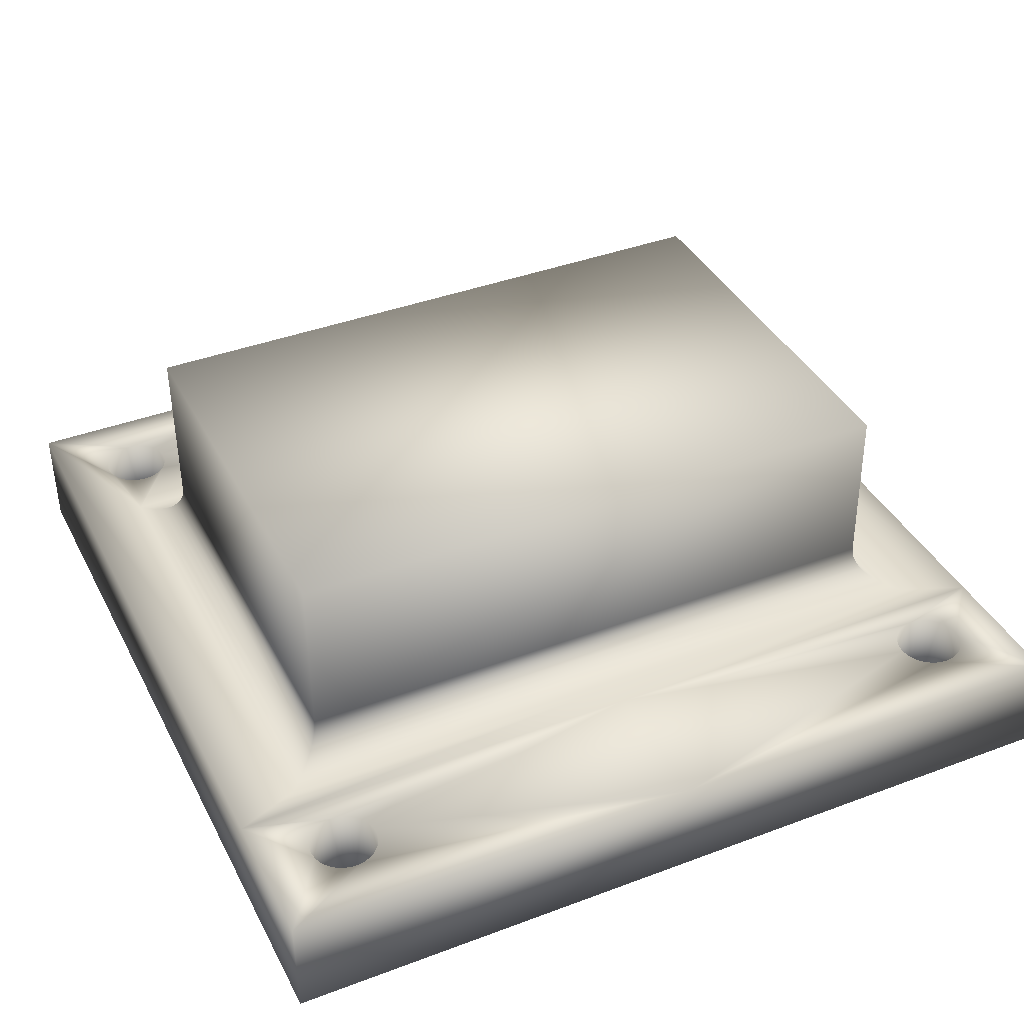
<metadata>
{"format":"obj","ext":"obj","renderer":"f3d","projection":"perspective","resolution":1024,"background":"white","views":[{"elev":38.8,"azim":155.7,"up":"+Y"}]}
</metadata>
<code>
o Assem1_-_Tool-1
v -1.762 -0.4197 9.795
v -1.427 -0.4155 8.867
v -1.807 -0.3931 5.961
v -1.459 -0.3963 6.095
v -1.35 -0.4204 9.507
v -1.319 -0.4207 9.512
v -1.304 -0.4208 9.512
v -1.446 -0.4178 9.207
v -1.424 -0.4178 9.185
v -1.398 -0.4178 9.167
v -1.37 -0.4179 9.154
v -1.339 -0.418 9.146
v -1.308 -0.4182 9.143
v -1.432 -0.4196 9.462
v -1.453 -0.4193 9.439
v -1.47 -0.419 9.412
v -1.491 -0.4183 9.322
v -1.487 -0.4181 9.291
v -1.478 -0.4179 9.26
v -1.464 -0.4178 9.232
v -1.192 -0.4193 9.182
v -1.169 -0.4196 9.204
v 0.5362 -0.4284 8.844
v -1.15 -0.4199 9.229
v -1.135 -0.4202 9.256
v -1.129 -0.421 9.379
v -1.14 -0.4212 9.409
v 0.5471 -0.4348 9.768
v -1.38 -0.4202 9.497
v -1.408 -0.4199 9.482
v -1.482 -0.4187 9.384
v -1.489 -0.4185 9.353
v -1.277 -0.4185 9.145
v -1.246 -0.4187 9.152
v -1.218 -0.419 9.165
v -1.126 -0.4204 9.286
v -1.121 -0.4207 9.317
v -1.122 -0.4209 9.349
v -1.156 -0.4212 9.435
v -1.177 -0.4213 9.459
v -1.201 -0.4213 9.479
v -1.228 -0.4212 9.495
v -1.257 -0.4211 9.506
v -1.288 -0.4209 9.511
v 2.499 -0.4412 8.821
v 2.857 -0.4499 9.74
v 2.467 -0.422 6.049
v 2.812 -0.4233 5.907
v 0.5037 -0.4091 6.072
v 0.5021 -0.4082 5.934
v 2.315 -0.4444 9.453
v 2.288 -0.4441 9.438
v 2.208 -0.4422 9.247
v 2.217 -0.4421 9.217
v 2.297 -0.442 9.124
v 2.326 -0.4421 9.11
v 2.504 -0.4435 9.139
v 2.527 -0.4438 9.16
v 2.407 -0.4451 9.468
v 2.391 -0.445 9.469
v 2.376 -0.4449 9.468
v 2.345 -0.4446 9.463
v 2.263 -0.4438 9.419
v 2.242 -0.4435 9.395
v 2.225 -0.4432 9.369
v 2.545 -0.4441 9.185
v 2.56 -0.4443 9.213
v 2.569 -0.4446 9.243
v 2.574 -0.4449 9.274
v 2.231 -0.442 9.189
v 2.249 -0.4419 9.163
v 2.272 -0.4419 9.141
v 2.356 -0.4422 9.102
v 2.387 -0.4424 9.099
v 2.418 -0.4426 9.101
v 2.573 -0.4451 9.305
v 2.567 -0.4452 9.336
v 2.555 -0.4454 9.365
v 2.213 -0.4429 9.34
v 2.206 -0.4427 9.309
v 2.205 -0.4424 9.278
v 2.539 -0.4454 9.392
v 2.519 -0.4455 9.416
v 2.495 -0.4454 9.436
v 2.449 -0.4429 9.109
v 2.477 -0.4432 9.121
v 2.467 -0.4454 9.451
v 2.438 -0.4452 9.462
v 2.272 -0.4187 5.758
v 2.244 -0.4184 5.743
v 2.364 -0.4194 5.773
v 2.348 -0.4193 5.773
v 2.332 -0.4192 5.773
v 2.301 -0.419 5.768
v 2.22 -0.4181 5.724
v 2.199 -0.4178 5.7
v 2.182 -0.4175 5.674
v 2.187 -0.4163 5.494
v 0.4929 -0.4027 5.148
v 2.174 -0.4164 5.522
v 2.165 -0.4166 5.552
v 2.502 -0.4184 5.49
v 2.802 -0.4178 5.121
v 2.483 -0.4181 5.465
v 2.46 -0.4178 5.443
v 2.517 -0.4187 5.518
v 2.526 -0.4189 5.548
v 2.53 -0.4192 5.579
v 2.529 -0.4194 5.61
v 2.523 -0.4196 5.641
v 2.512 -0.4197 5.67
v 2.496 -0.4198 5.697
v 2.475 -0.4198 5.72
v 2.451 -0.4198 5.74
v 2.17 -0.4172 5.645
v 2.163 -0.417 5.614
v 2.161 -0.4168 5.583
v 2.206 -0.4163 5.468
v 2.228 -0.4163 5.446
v 2.254 -0.4163 5.428
v 2.424 -0.4197 5.756
v 2.395 -0.4196 5.767
v 2.282 -0.4164 5.415
v 2.313 -0.4166 5.407
v 2.344 -0.4167 5.404
v 2.375 -0.417 5.406
v 2.405 -0.4172 5.414
v 2.434 -0.4175 5.426
v -1.394 -0.3948 5.811
v -1.363 -0.395 5.816
v -1.347 -0.3951 5.817
v -1.331 -0.3952 5.816
v -1.522 -0.3922 5.565
v -1.508 -0.3921 5.537
v -1.817 -0.3876 5.176
v -1.383 -0.3924 5.45
v -1.413 -0.3922 5.459
v -1.441 -0.3921 5.472
v -1.261 -0.3933 5.47
v -1.235 -0.3936 5.487
v -1.489 -0.3921 5.512
v -1.467 -0.3921 5.49
v -1.212 -0.3939 5.508
v -1.193 -0.3942 5.533
v -1.179 -0.3945 5.561
v -1.172 -0.3954 5.684
v -1.183 -0.3955 5.713
v -1.423 -0.3945 5.801
v -1.451 -0.3942 5.786
v -1.476 -0.3939 5.767
v -1.497 -0.3936 5.744
v -1.513 -0.3933 5.717
v -1.525 -0.3931 5.688
v -1.532 -0.3928 5.658
v -1.534 -0.3926 5.626
v -1.53 -0.3924 5.595
v -1.351 -0.3926 5.447
v -1.32 -0.3928 5.45
v -1.29 -0.393 5.457
v -1.169 -0.3948 5.591
v -1.165 -0.395 5.622
v -1.166 -0.3952 5.653
v -1.199 -0.3956 5.74
v -1.22 -0.3956 5.764
v -1.244 -0.3956 5.784
v -1.271 -0.3955 5.8
v -1.301 -0.3954 5.81
v -1.335 -0.9726 5.812
v -1.304 -0.9728 5.806
v -1.281 -0.9959 9.141
v -1.324 -0.9702 5.446
v -1.355 -0.97 5.443
v -1.82 -0.965 5.172
v -1.387 -0.9698 5.446
v -1.517 -0.9707 5.713
v -1.5 -0.971 5.74
v -1.312 -0.9956 9.139
v -1.224 -0.973 5.76
v -1.203 -0.973 5.736
v -1.187 -0.9729 5.709
v -1.275 -0.9729 5.796
v -1.248 -0.973 5.78
v -1.417 -0.9696 5.455
v -1.445 -0.9695 5.468
v -1.471 -0.9695 5.486
v -1.479 -0.9713 5.763
v -1.455 -0.9716 5.782
v -1.427 -0.9719 5.797
v -1.398 -0.9722 5.808
v -1.367 -0.9724 5.812
v -1.351 -0.9725 5.813
v -1.493 -0.9695 5.508
v -1.512 -0.9695 5.533
v -1.525 -0.9697 5.561
v -1.534 -0.9698 5.591
v -1.538 -0.97 5.622
v -1.536 -0.9702 5.654
v -1.373 -0.9953 9.15
v -1.343 -0.9955 9.142
v -1.529 -0.9705 5.684
v -1.766 -0.9971 9.791
v -1.323 -0.9981 9.508
v -1.308 -0.9982 9.508
v -1.292 -0.9983 9.507
v -1.261 -0.9985 9.502
v 2.853 -1.027 9.736
v -1.402 -0.9952 9.163
v -1.428 -0.9952 9.181
v -1.45 -0.9952 9.203
v 2.341 -1.022 9.459
v 2.372 -1.022 9.464
v 2.388 -1.022 9.465
v -1.468 -0.9952 9.228
v -1.482 -0.9953 9.257
v -1.491 -0.9955 9.287
v -1.494 -0.9957 9.318
v 2.322 -1.02 9.106
v 2.293 -1.019 9.12
v -1.13 -0.9978 9.282
v 2.352 -1.02 9.098
v 2.268 -1.019 9.137
v 2.245 -1.019 9.159
v 2.227 -1.019 9.185
v -1.205 -0.9987 9.475
v -1.18 -0.9987 9.455
v -1.16 -0.9987 9.432
v -1.144 -0.9986 9.405
v 2.224 -0.9937 5.442
v 2.202 -0.9937 5.464
v -1.173 -0.9722 5.587
v 2.184 -0.9937 5.49
v -1.183 -0.9719 5.557
v 2.799 -0.9953 5.117
v -1.197 -0.9716 5.529
v -1.216 -0.9713 5.504
v 2.159 -0.9944 5.61
v 2.166 -0.9947 5.641
v 2.383 -1.02 9.095
v 2.178 -0.9949 5.67
v 2.195 -0.9952 5.696
v -1.493 -0.9959 9.349
v -1.486 -0.9961 9.38
v -1.474 -0.9964 9.409
v -1.457 -0.9967 9.435
v -1.436 -0.997 9.458
v -1.411 -0.9973 9.478
v -1.232 -0.9986 9.491
v 2.213 -1.02 9.213
v 2.204 -1.02 9.243
v 2.201 -1.02 9.274
v 2.17 -0.9938 5.518
v 2.161 -0.994 5.548
v -1.169 -0.9724 5.618
v -1.239 -0.971 5.483
v -1.265 -0.9707 5.466
v -1.294 -0.9704 5.453
v 2.216 -0.9955 5.72
v 2.24 -0.9958 5.739
v 2.268 -0.9961 5.754
v 2.527 -0.9966 5.575
v 2.522 -0.9963 5.544
v 2.513 -0.9961 5.514
v 2.498 -0.9958 5.486
v -1.384 -0.9976 9.493
v -1.354 -0.9979 9.503
v 2.221 -1.021 9.365
v -1.126 -0.9983 9.345
v 2.209 -1.02 9.336
v 2.202 -1.02 9.305
v 2.34 -0.9942 5.4
v 2.309 -0.994 5.403
v 2.278 -0.9938 5.411
v 2.25 -0.9937 5.424
v 2.542 -1.021 9.181
v 2.523 -1.021 9.156
v 2.391 -0.997 5.763
v 2.5 -1.021 9.135
v 2.474 -1.021 9.118
v 2.479 -0.9955 5.461
v 2.456 -0.9952 5.44
v 2.43 -0.9949 5.422
v -1.125 -0.9981 9.313
v 2.238 -1.021 9.391
v 2.259 -1.021 9.415
v 2.284 -1.022 9.434
v -1.139 -0.9976 9.252
v -1.154 -0.9973 9.225
v 2.157 -0.9942 5.579
v -1.173 -0.997 9.2
v 2.403 -1.022 9.464
v 2.434 -1.023 9.458
v 2.464 -1.023 9.447
v 2.491 -1.023 9.432
v 2.515 -1.023 9.412
v 2.535 -1.023 9.388
v 2.445 -1.02 9.105
v 2.415 -1.02 9.097
v 2.36 -0.9968 5.769
v 2.42 -0.9971 5.752
v 2.447 -0.9972 5.737
v 2.471 -0.9972 5.717
v 2.492 -0.9972 5.693
v 2.402 -0.9946 5.41
v 2.371 -0.9944 5.402
v -1.133 -0.9985 9.375
v 2.311 -1.022 9.449
v -1.195 -0.9967 9.178
v -1.222 -0.9964 9.161
v -1.25 -0.9961 9.148
v -1.17 -0.9726 5.649
v -1.176 -0.9728 5.68
v 2.551 -1.023 9.361
v 2.563 -1.023 9.332
v 2.569 -1.022 9.301
v 2.57 -1.022 9.27
v 2.566 -1.022 9.239
v 2.556 -1.022 9.209
v 2.298 -0.9964 5.764
v 2.329 -0.9966 5.769
v 2.344 -0.9967 5.769
v 2.508 -0.9971 5.666
v 2.519 -0.997 5.637
v 2.526 -0.9968 5.606
v -1.197 -0.1845 8.635
v -1.191 0.7394 8.641
v -1.224 -0.1684 6.325
v -1.218 0.7554 6.332
v 2.267 -0.2072 8.594
v 2.273 0.7167 8.6
v 2.24 -0.1911 6.284
v 2.246 0.7327 6.291
v 2.463 -0.4379 8.785
v 2.268 -0.2253 8.595
v -1.198 -0.2026 8.635
v 2.27 -0.2433 8.596
v -1.2 -0.2206 8.637
v 2.273 -0.2612 8.6
v -1.204 -0.2384 8.641
v 2.278 -0.2787 8.605
v -1.209 -0.2559 8.646
v 2.284 -0.2958 8.611
v -1.215 -0.2729 8.652
v 2.292 -0.3124 8.618
v -1.223 -0.2894 8.659
v 2.301 -0.3283 8.627
v -1.232 -0.3052 8.668
v 2.311 -0.3435 8.637
v -1.391 -0.4127 8.83
v 2.427 -0.429 8.75
v -1.356 -0.4042 8.795
v 2.393 -0.4147 8.717
v -1.323 -0.3903 8.761
v 2.362 -0.3953 8.687
v -1.292 -0.3714 8.73
v 2.335 -0.3714 8.66
v -1.265 -0.3478 8.702
v -1.242 -0.3203 8.678
v 2.241 -0.2092 6.284
v 2.243 -0.2273 6.281
v 2.246 -0.245 6.278
v 2.251 -0.2625 6.272
v 2.257 -0.2795 6.266
v 2.264 -0.296 6.258
v 2.273 -0.3118 6.249
v 2.283 -0.3269 6.239
v 2.306 -0.3544 6.215
v 2.333 -0.3779 6.187
v 2.363 -0.3969 6.155
v 2.396 -0.4107 6.121
v 2.431 -0.4192 6.086
v -1.423 -0.3939 6.131
v -1.387 -0.386 6.166
v -1.353 -0.3725 6.199
v -1.322 -0.354 6.23
v -1.294 -0.3309 6.257
v -1.27 -0.3036 6.281
v -1.259 -0.2887 6.291
v -1.25 -0.273 6.3
v -1.243 -0.2566 6.307
v -1.236 -0.2397 6.314
v -1.231 -0.2223 6.319
v -1.227 -0.2045 6.322
v -1.225 -0.1866 6.324
f 1 2 3
f 3 2 4
f 5 1 6
f 6 1 7
f 8 9 2
f 2 9 10
f 10 11 2
f 2 11 12
f 2 12 13
f 14 15 1
f 1 15 16
f 17 18 1
f 1 18 19
f 1 19 2
f 2 19 20
f 2 20 8
f 21 22 23
f 23 22 24
f 23 24 25
f 26 27 28
f 5 29 1
f 1 29 30
f 1 30 14
f 16 31 1
f 1 31 32
f 1 32 17
f 13 33 2
f 2 33 34
f 2 34 23
f 23 34 35
f 23 35 21
f 25 36 23
f 23 36 37
f 23 37 28
f 28 37 38
f 28 38 26
f 27 39 28
f 28 39 40
f 28 40 41
f 41 42 28
f 28 42 43
f 28 43 1
f 1 43 44
f 1 44 7
f 45 46 47
f 47 46 48
f 47 48 49
f 49 48 50
f 49 50 4
f 51 52 28
f 23 53 54
f 55 56 45
f 45 57 58
f 59 60 46
f 46 60 61
f 46 61 28
f 28 61 62
f 28 62 51
f 52 63 28
f 28 63 64
f 28 64 65
f 58 66 45
f 45 66 67
f 45 67 46
f 46 67 68
f 46 68 69
f 54 70 23
f 23 70 71
f 23 71 45
f 45 71 72
f 45 72 55
f 56 73 45
f 45 73 74
f 45 74 75
f 69 76 46
f 46 76 77
f 46 77 78
f 65 79 28
f 28 79 80
f 28 80 23
f 23 80 81
f 23 81 53
f 78 82 46
f 46 82 83
f 46 83 84
f 75 85 45
f 45 85 86
f 45 86 57
f 84 87 46
f 46 87 88
f 46 88 59
f 89 90 50
f 91 92 48
f 48 92 93
f 48 93 50
f 50 93 94
f 50 94 89
f 90 95 50
f 50 95 96
f 50 96 97
f 98 99 100
f 100 99 101
f 102 103 104
f 104 103 105
f 102 106 103
f 103 106 107
f 103 107 48
f 48 107 108
f 108 109 48
f 48 109 110
f 48 110 111
f 111 112 48
f 48 112 113
f 48 113 114
f 97 115 50
f 50 115 116
f 50 116 99
f 99 116 117
f 99 117 101
f 98 118 99
f 99 118 119
f 99 119 120
f 114 121 48
f 48 121 122
f 48 122 91
f 120 123 99
f 99 123 124
f 99 124 103
f 103 124 125
f 103 125 126
f 126 127 103
f 103 127 128
f 103 128 105
f 129 3 130
f 130 3 131
f 4 50 3
f 3 50 132
f 3 132 131
f 133 134 135
f 136 135 137
f 137 135 138
f 139 140 99
f 134 141 135
f 135 141 142
f 135 142 138
f 140 143 99
f 99 143 144
f 99 144 145
f 146 147 50
f 129 148 3
f 3 148 149
f 3 149 150
f 150 151 3
f 3 151 152
f 3 152 153
f 153 154 3
f 3 154 155
f 3 155 135
f 135 155 156
f 135 156 133
f 136 157 135
f 135 157 158
f 135 158 99
f 99 158 159
f 99 159 139
f 145 160 99
f 99 160 161
f 99 161 50
f 50 161 162
f 50 162 146
f 147 163 50
f 50 163 164
f 50 164 165
f 165 166 50
f 50 166 167
f 50 167 132
f 168 169 170
f 171 172 173
f 173 172 174
f 175 176 177
f 178 179 170
f 170 179 180
f 169 181 170
f 170 181 182
f 170 182 178
f 174 183 173
f 173 183 184
f 173 184 185
f 176 186 177
f 177 186 187
f 177 187 188
f 188 189 177
f 177 189 190
f 177 190 170
f 170 190 191
f 170 191 168
f 185 192 173
f 173 192 193
f 173 193 194
f 194 195 173
f 173 195 196
f 173 196 197
f 198 173 199
f 199 173 197
f 199 197 177
f 177 197 200
f 177 200 175
f 201 202 203
f 203 204 201
f 201 204 205
f 201 205 206
f 198 207 173
f 173 207 208
f 173 208 209
f 210 211 206
f 206 211 212
f 209 213 173
f 173 213 214
f 173 214 201
f 201 214 215
f 201 215 216
f 217 218 219
f 217 219 220
f 218 221 219
f 219 221 222
f 219 222 223
f 224 225 210
f 210 225 226
f 210 226 227
f 228 229 230
f 230 229 231
f 230 232 233
f 233 232 234
f 233 234 235
f 236 237 238
f 238 237 239
f 238 239 240
f 216 241 201
f 201 241 242
f 201 242 243
f 243 244 201
f 201 244 245
f 201 245 246
f 206 205 210
f 210 205 247
f 210 247 224
f 223 248 219
f 219 248 249
f 219 249 250
f 231 251 230
f 230 251 252
f 230 252 253
f 235 254 233
f 233 254 255
f 233 255 173
f 173 255 256
f 173 256 171
f 240 257 238
f 238 257 258
f 238 258 259
f 260 261 233
f 233 261 262
f 233 262 263
f 246 264 201
f 201 264 265
f 201 265 202
f 266 267 268
f 268 267 269
f 270 271 233
f 233 271 272
f 233 272 230
f 230 272 273
f 230 273 228
f 274 275 276
f 276 275 277
f 276 277 278
f 263 279 233
f 233 279 280
f 233 280 281
f 269 267 250
f 250 267 282
f 250 282 219
f 266 283 267
f 267 283 284
f 267 284 285
f 220 219 238
f 238 219 286
f 238 286 236
f 236 286 287
f 236 287 288
f 288 287 289
f 288 289 252
f 212 290 206
f 206 290 291
f 206 291 292
f 292 293 206
f 206 293 294
f 206 294 295
f 278 296 276
f 276 296 297
f 276 297 298
f 206 276 299
f 299 300 206
f 206 300 301
f 206 301 302
f 281 303 233
f 233 303 304
f 233 304 270
f 227 305 210
f 210 305 267
f 210 267 306
f 306 267 285
f 289 307 252
f 252 307 308
f 252 308 253
f 253 308 309
f 253 309 310
f 310 309 170
f 310 170 311
f 311 170 180
f 295 312 206
f 206 312 313
f 206 313 314
f 314 315 206
f 206 315 316
f 206 316 276
f 276 316 317
f 276 317 274
f 259 318 238
f 238 318 319
f 238 319 297
f 297 319 320
f 297 320 298
f 302 321 206
f 206 321 322
f 206 322 233
f 233 322 323
f 233 323 260
f 46 206 48
f 48 206 233
f 48 233 103
f 103 233 99
f 99 233 173
f 99 173 135
f 201 1 173
f 173 1 3
f 173 3 135
f 1 201 28
f 28 201 206
f 28 206 46
f 157 172 158
f 158 172 171
f 158 171 159
f 159 171 256
f 159 256 139
f 139 256 255
f 139 255 140
f 140 255 254
f 140 254 143
f 143 254 235
f 143 235 144
f 144 235 234
f 144 234 145
f 145 234 232
f 145 232 160
f 160 232 230
f 160 230 161
f 161 230 253
f 161 253 162
f 162 253 310
f 162 310 146
f 146 310 311
f 146 311 147
f 147 311 180
f 147 180 163
f 163 180 179
f 163 179 164
f 164 179 178
f 164 178 165
f 165 178 182
f 165 182 166
f 166 182 181
f 166 181 167
f 167 181 169
f 167 169 132
f 132 169 168
f 132 168 131
f 131 168 191
f 131 191 130
f 130 191 190
f 130 190 129
f 129 190 189
f 129 189 148
f 148 189 188
f 148 188 149
f 149 188 187
f 149 187 150
f 150 187 186
f 150 186 151
f 151 186 176
f 151 176 152
f 152 176 175
f 152 175 153
f 153 175 200
f 153 200 154
f 154 200 197
f 154 197 155
f 155 197 196
f 155 196 156
f 156 196 195
f 156 195 133
f 133 195 194
f 133 194 134
f 134 194 193
f 134 193 141
f 141 193 192
f 141 192 142
f 142 192 185
f 142 185 138
f 138 185 184
f 138 184 137
f 137 184 183
f 137 183 136
f 136 183 174
f 136 174 157
f 157 174 172
f 125 270 126
f 126 270 304
f 126 304 127
f 127 304 303
f 127 303 128
f 128 303 281
f 128 281 105
f 105 281 280
f 105 280 104
f 104 280 279
f 104 279 102
f 102 279 263
f 102 263 106
f 106 263 262
f 106 262 107
f 107 262 261
f 107 261 108
f 108 261 260
f 108 260 109
f 109 260 323
f 109 323 110
f 110 323 322
f 110 322 111
f 111 322 321
f 111 321 112
f 112 321 302
f 112 302 113
f 113 302 301
f 113 301 114
f 114 301 300
f 114 300 121
f 121 300 299
f 121 299 122
f 122 299 276
f 122 276 91
f 91 276 298
f 91 298 92
f 92 298 320
f 92 320 93
f 93 320 319
f 93 319 94
f 94 319 318
f 94 318 89
f 89 318 259
f 89 259 90
f 90 259 258
f 90 258 95
f 95 258 257
f 95 257 96
f 96 257 240
f 96 240 97
f 97 240 239
f 97 239 115
f 115 239 237
f 115 237 116
f 116 237 236
f 116 236 117
f 117 236 288
f 117 288 101
f 101 288 252
f 101 252 100
f 100 252 251
f 100 251 98
f 98 251 231
f 98 231 118
f 118 231 229
f 118 229 119
f 119 229 228
f 119 228 120
f 120 228 273
f 120 273 123
f 123 273 272
f 123 272 124
f 124 272 271
f 124 271 125
f 125 271 270
f 13 177 33
f 33 177 170
f 33 170 34
f 34 170 309
f 34 309 35
f 35 309 308
f 35 308 21
f 21 308 307
f 21 307 22
f 22 307 289
f 22 289 24
f 24 289 287
f 24 287 25
f 25 287 286
f 25 286 36
f 36 286 219
f 36 219 37
f 37 219 282
f 37 282 38
f 38 282 267
f 38 267 26
f 26 267 305
f 26 305 27
f 27 305 227
f 27 227 39
f 39 227 226
f 39 226 40
f 40 226 225
f 40 225 41
f 41 225 224
f 41 224 42
f 42 224 247
f 42 247 43
f 43 247 205
f 43 205 44
f 44 205 204
f 44 204 7
f 7 204 203
f 7 203 6
f 6 203 202
f 6 202 5
f 5 202 265
f 5 265 29
f 29 265 264
f 29 264 30
f 30 264 246
f 30 246 14
f 14 246 245
f 14 245 15
f 15 245 244
f 15 244 16
f 16 244 243
f 16 243 31
f 31 243 242
f 31 242 32
f 32 242 241
f 32 241 17
f 17 241 216
f 17 216 18
f 18 216 215
f 18 215 19
f 19 215 214
f 19 214 20
f 20 214 213
f 20 213 8
f 8 213 209
f 8 209 9
f 9 209 208
f 9 208 10
f 10 208 207
f 10 207 11
f 11 207 198
f 11 198 12
f 12 198 199
f 12 199 13
f 13 199 177
f 74 238 75
f 75 238 297
f 75 297 85
f 85 297 296
f 85 296 86
f 86 296 278
f 86 278 57
f 57 278 277
f 57 277 58
f 58 277 275
f 58 275 66
f 66 275 274
f 66 274 67
f 67 274 317
f 67 317 68
f 68 317 316
f 68 316 69
f 69 316 315
f 69 315 76
f 76 315 314
f 76 314 77
f 77 314 313
f 77 313 78
f 78 313 312
f 78 312 82
f 82 312 295
f 82 295 83
f 83 295 294
f 83 294 84
f 84 294 293
f 84 293 87
f 87 293 292
f 87 292 88
f 88 292 291
f 88 291 59
f 59 291 290
f 59 290 60
f 60 290 212
f 60 212 61
f 61 212 211
f 61 211 62
f 62 211 210
f 62 210 51
f 51 210 306
f 51 306 52
f 52 306 285
f 52 285 63
f 63 285 284
f 63 284 64
f 64 284 283
f 64 283 65
f 65 283 266
f 65 266 79
f 79 266 268
f 79 268 80
f 80 268 269
f 80 269 81
f 81 269 250
f 81 250 53
f 53 250 249
f 53 249 54
f 54 249 248
f 54 248 70
f 70 248 223
f 70 223 71
f 71 223 222
f 71 222 72
f 72 222 221
f 72 221 55
f 55 221 218
f 55 218 56
f 56 218 217
f 56 217 73
f 73 217 220
f 73 220 74
f 74 220 238
f 324 325 326
f 326 325 327
f 328 329 324
f 324 329 325
f 330 331 328
f 328 331 329
f 326 327 330
f 330 327 331
f 329 331 325
f 325 331 327
f 23 45 332
f 328 324 333
f 333 324 334
f 333 334 335
f 335 334 336
f 335 336 337
f 337 336 338
f 337 338 339
f 339 338 340
f 339 340 341
f 341 340 342
f 341 342 343
f 343 342 344
f 343 344 345
f 345 344 346
f 345 346 347
f 348 349 350
f 350 349 351
f 350 351 352
f 352 351 353
f 352 353 354
f 354 353 355
f 354 355 356
f 356 355 347
f 356 347 357
f 357 347 346
f 2 23 348
f 348 23 332
f 348 332 349
f 330 328 358
f 358 328 333
f 358 333 359
f 359 333 335
f 359 335 360
f 335 337 360
f 360 337 339
f 360 339 361
f 361 339 362
f 339 341 362
f 362 341 343
f 362 343 363
f 363 343 364
f 343 345 364
f 364 345 347
f 364 347 365
f 365 347 355
f 365 355 366
f 366 355 353
f 366 353 367
f 367 353 351
f 367 351 368
f 368 351 349
f 368 349 369
f 369 349 332
f 369 332 370
f 370 332 45
f 370 45 47
f 4 2 348
f 4 348 371
f 371 348 350
f 371 350 372
f 372 350 352
f 372 352 373
f 373 352 354
f 373 354 374
f 374 354 356
f 374 356 375
f 375 356 357
f 375 357 376
f 376 357 377
f 377 357 346
f 377 346 378
f 378 346 344
f 378 344 379
f 379 344 342
f 379 342 380
f 380 342 340
f 380 340 381
f 381 340 338
f 381 338 382
f 334 324 326
f 338 336 382
f 382 336 334
f 382 334 383
f 383 334 326
f 49 4 371
f 361 380 381
f 326 330 383
f 383 330 358
f 383 358 382
f 382 358 359
f 382 359 381
f 381 359 360
f 381 360 361
f 380 361 379
f 379 361 362
f 379 362 378
f 378 362 363
f 378 363 377
f 370 372 369
f 369 372 373
f 369 373 368
f 368 373 374
f 368 374 367
f 367 374 375
f 367 375 366
f 366 375 376
f 366 376 365
f 365 376 377
f 365 377 364
f 364 377 363
f 47 49 370
f 370 49 371
f 370 371 372

</code>
